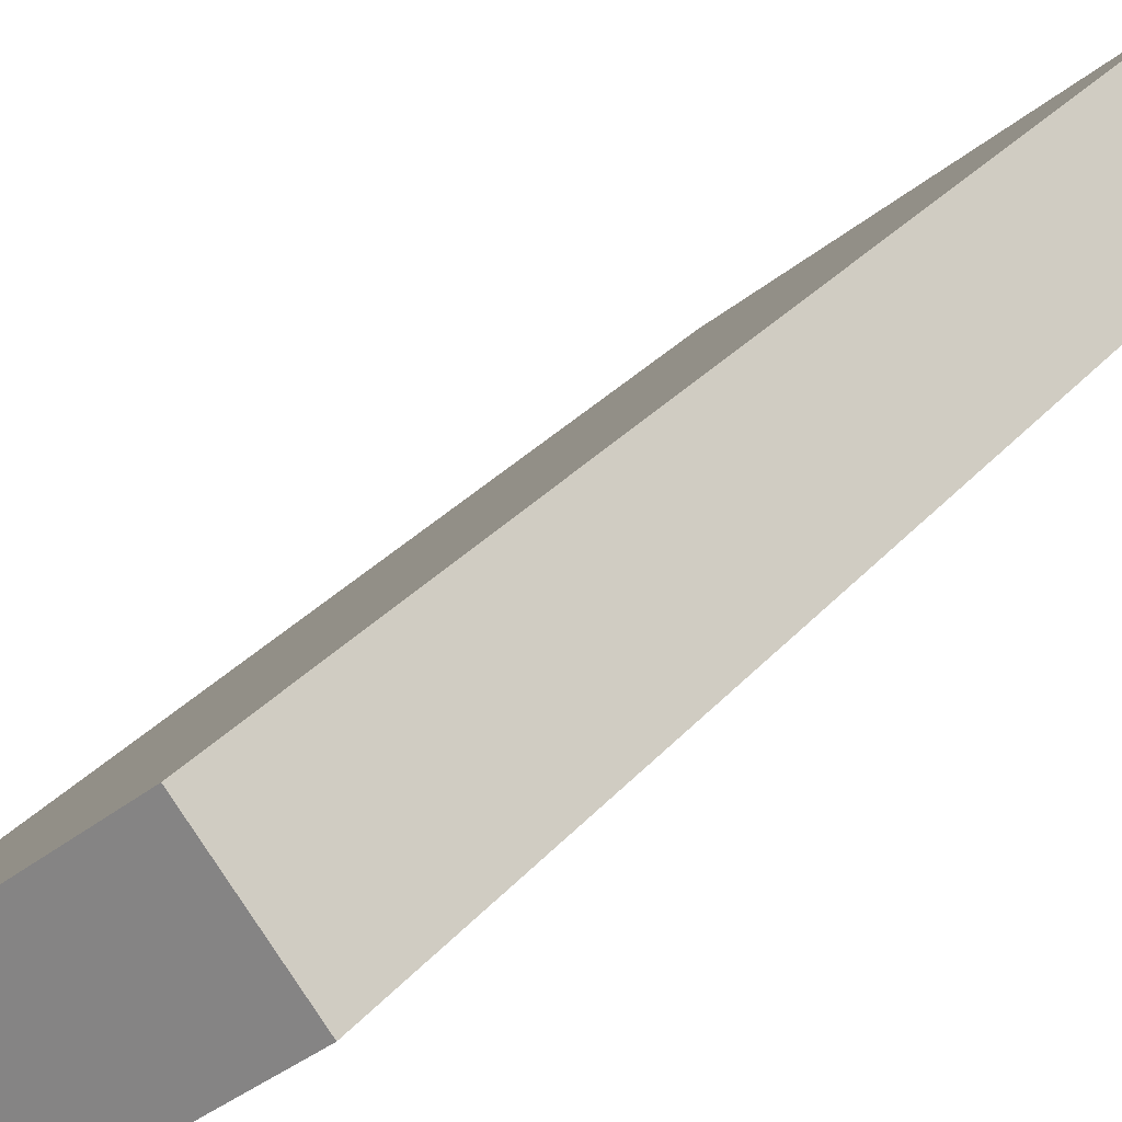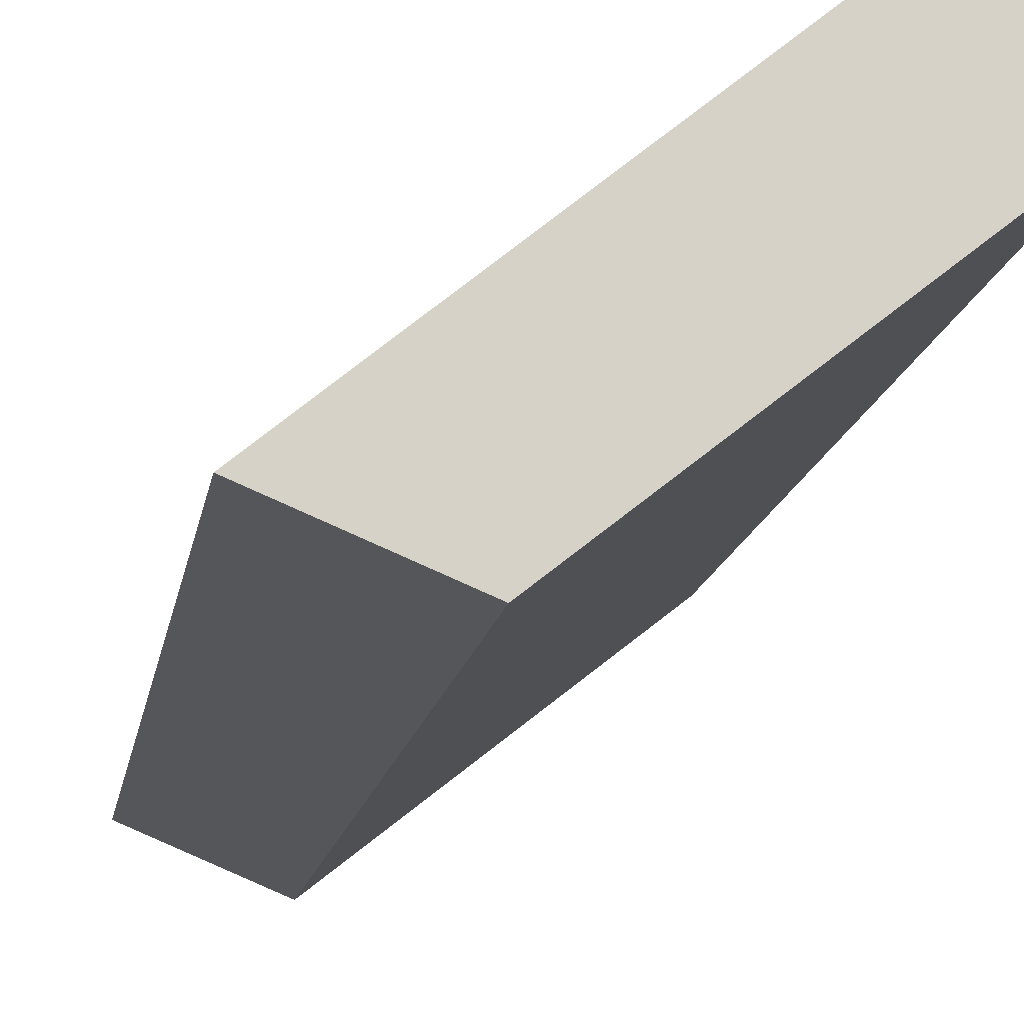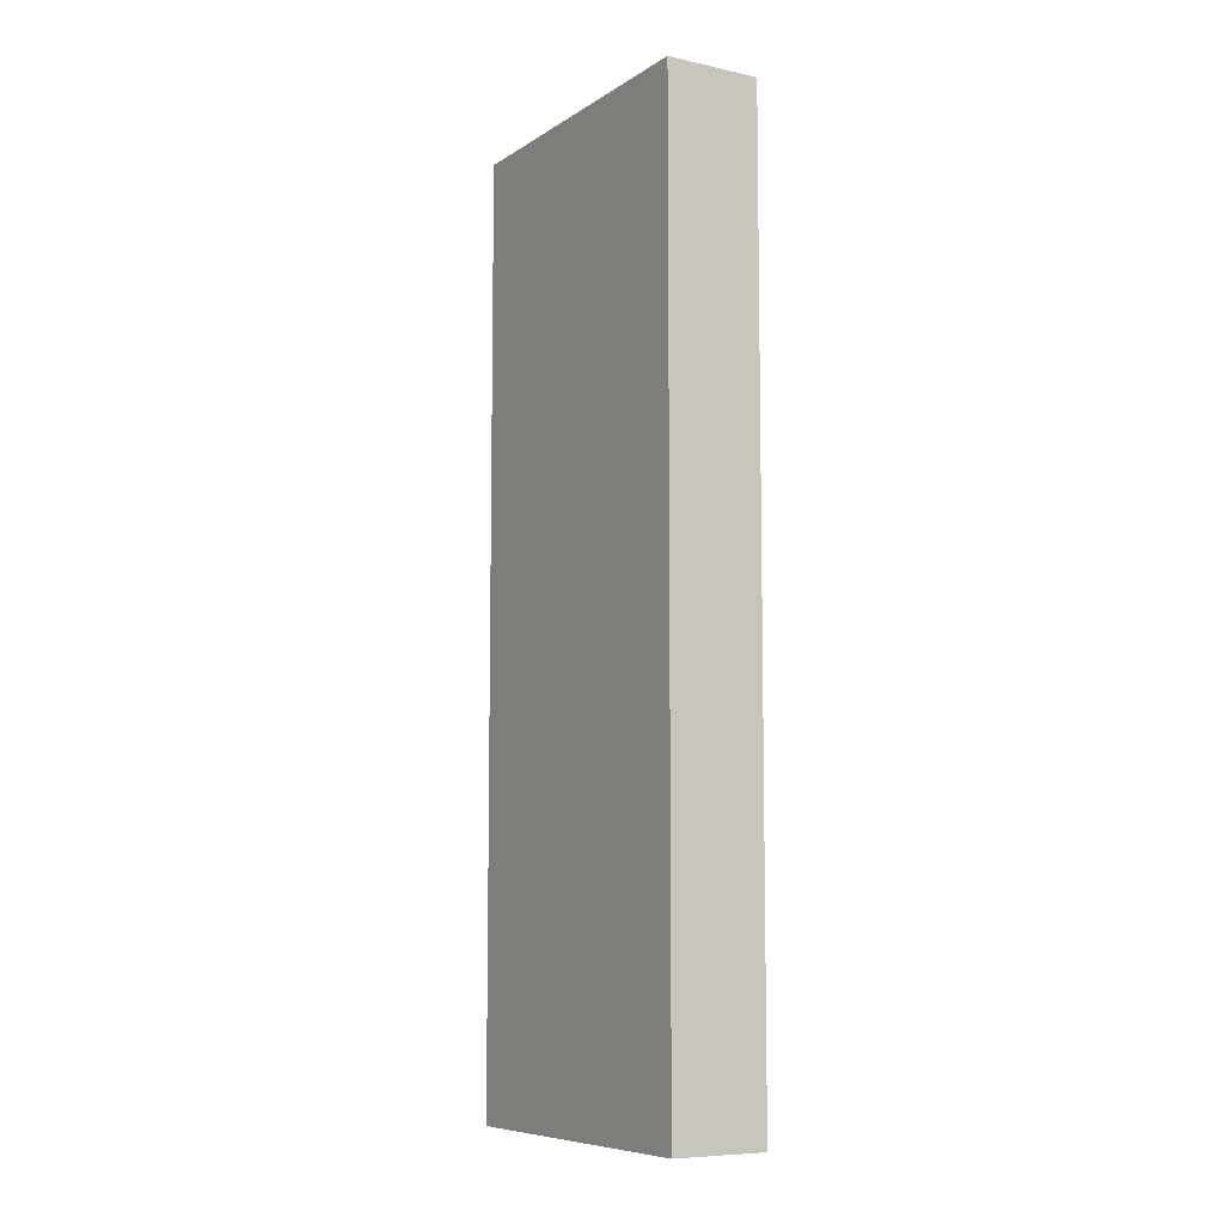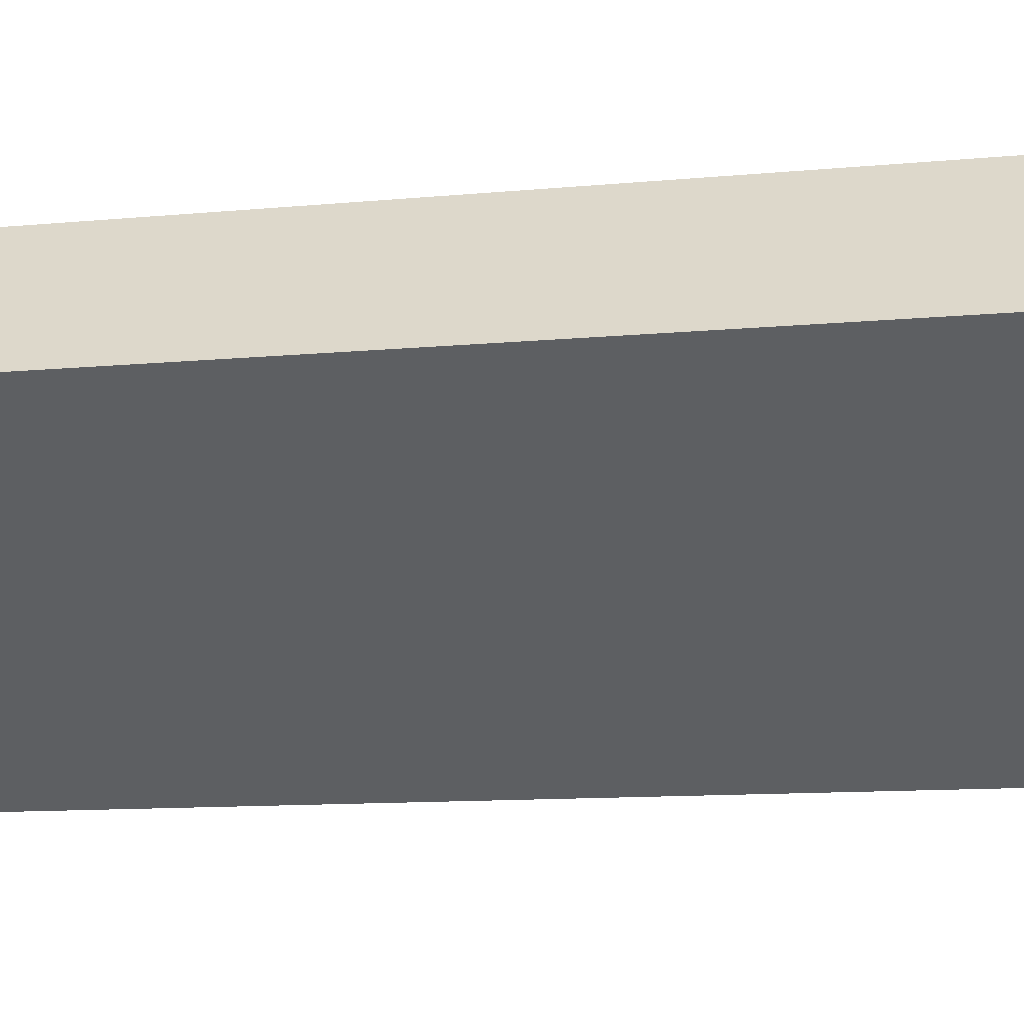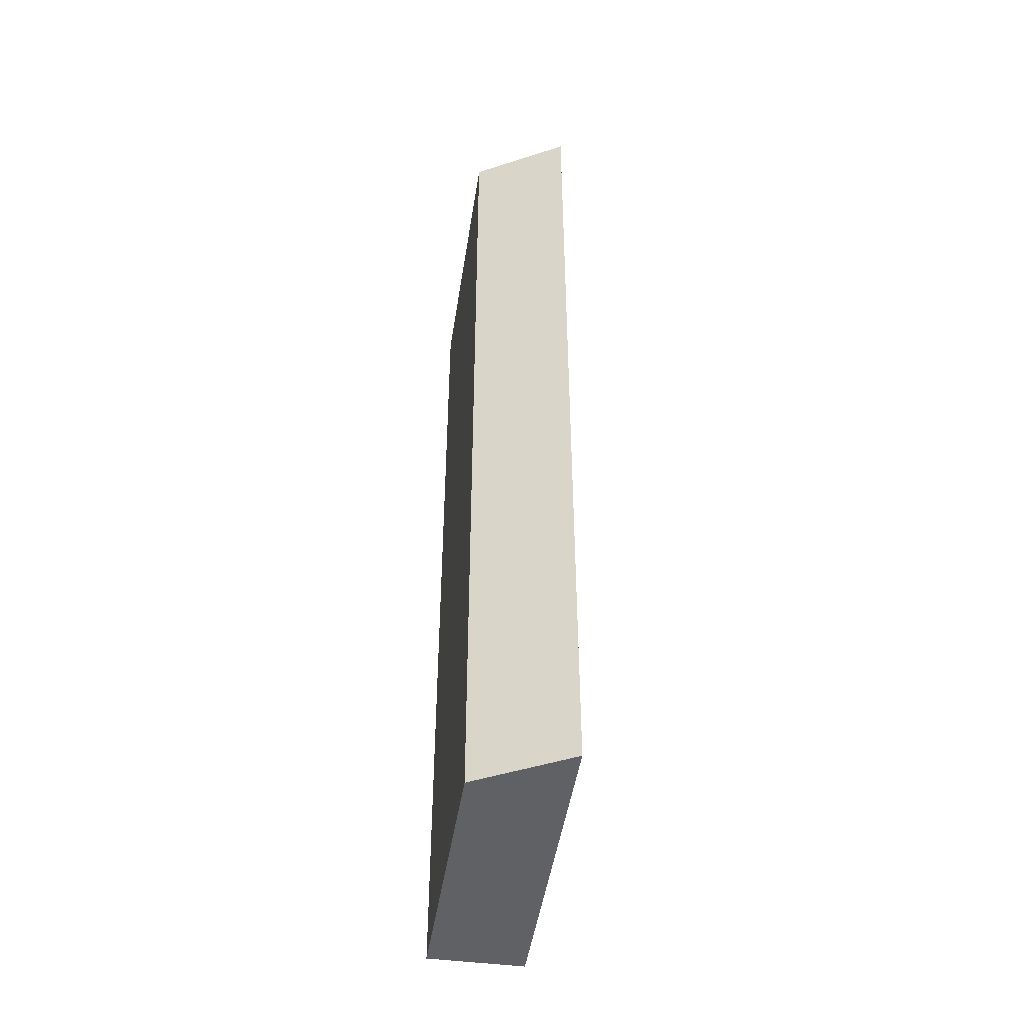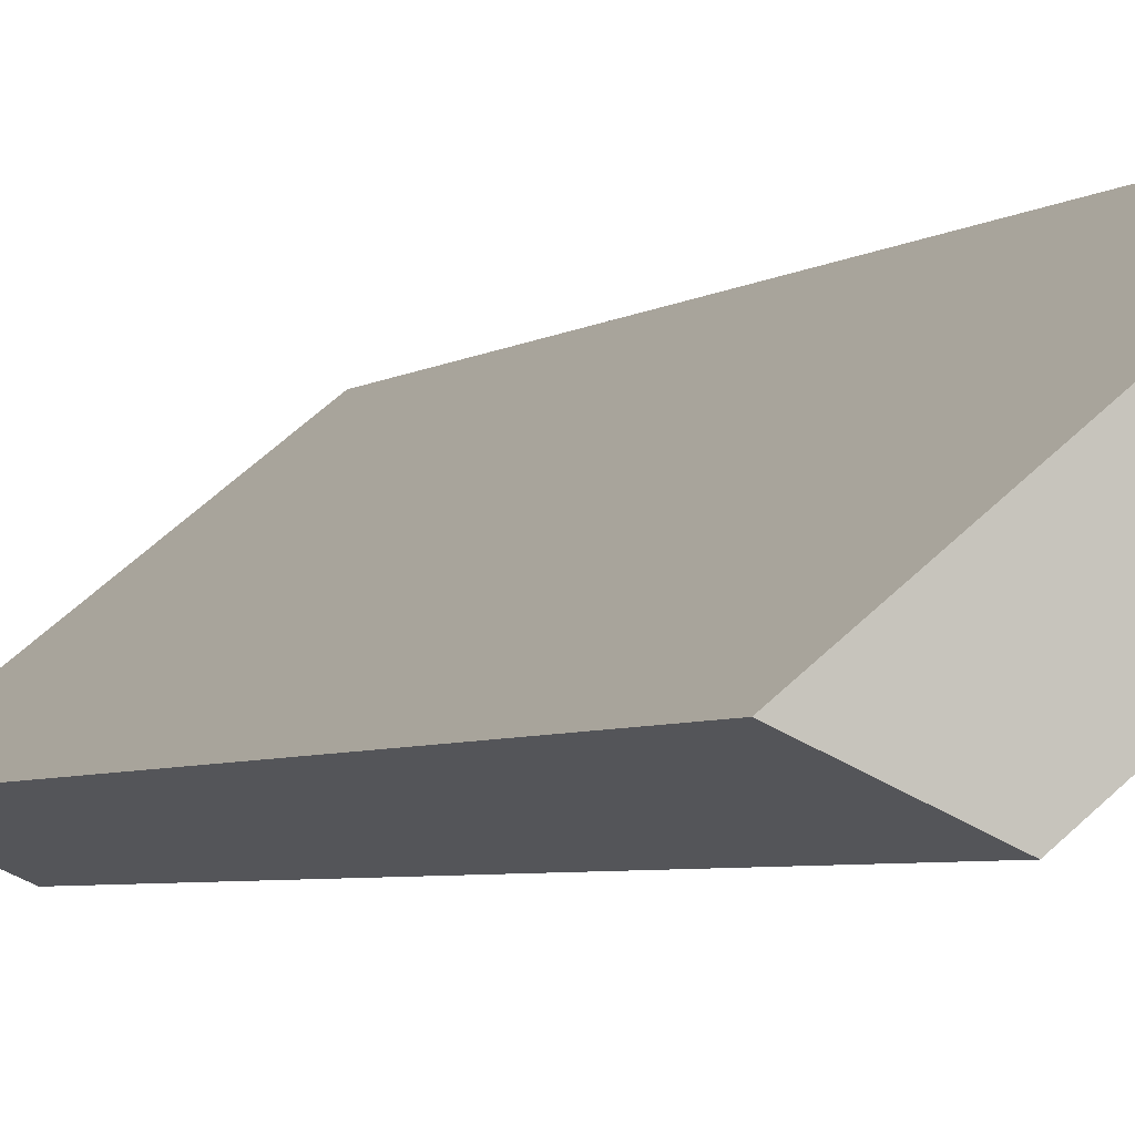
<metadata>
{"format":"obj","ext":"obj","renderer":"f3d","projection":"perspective","resolution":1024,"background":"white","views":[{"elev":22.7,"azim":26.3,"up":"+Z"},{"elev":-10.9,"azim":-7.0,"up":"+Z"},{"elev":-8.0,"azim":20.5,"up":"+Y"},{"elev":-7.5,"azim":109.3,"up":"+Z"},{"elev":-46.4,"azim":-136.8,"up":"+Y"},{"elev":-4.2,"azim":-24.7,"up":"+Z"}]}
</metadata>
<code>
v  2.214 21.34 -0.94
v  5.759 21.34 4.587
v  7.099 21.34 2.893
v  0 21.34 1.307e-15
v  7.099 -1.771e-16 2.893
v  2.214 5.756e-17 -0.94
v  0 0 0
v  5.759 -2.809e-16 4.587
g defaultobject
f 1 2 3
f 2 1 4
f 5 1 3
f 1 5 6
f 6 4 1
f 4 6 7
f 7 2 4
f 2 7 8
f 8 3 2
f 3 8 5
f 8 6 5
f 6 8 7

</code>
